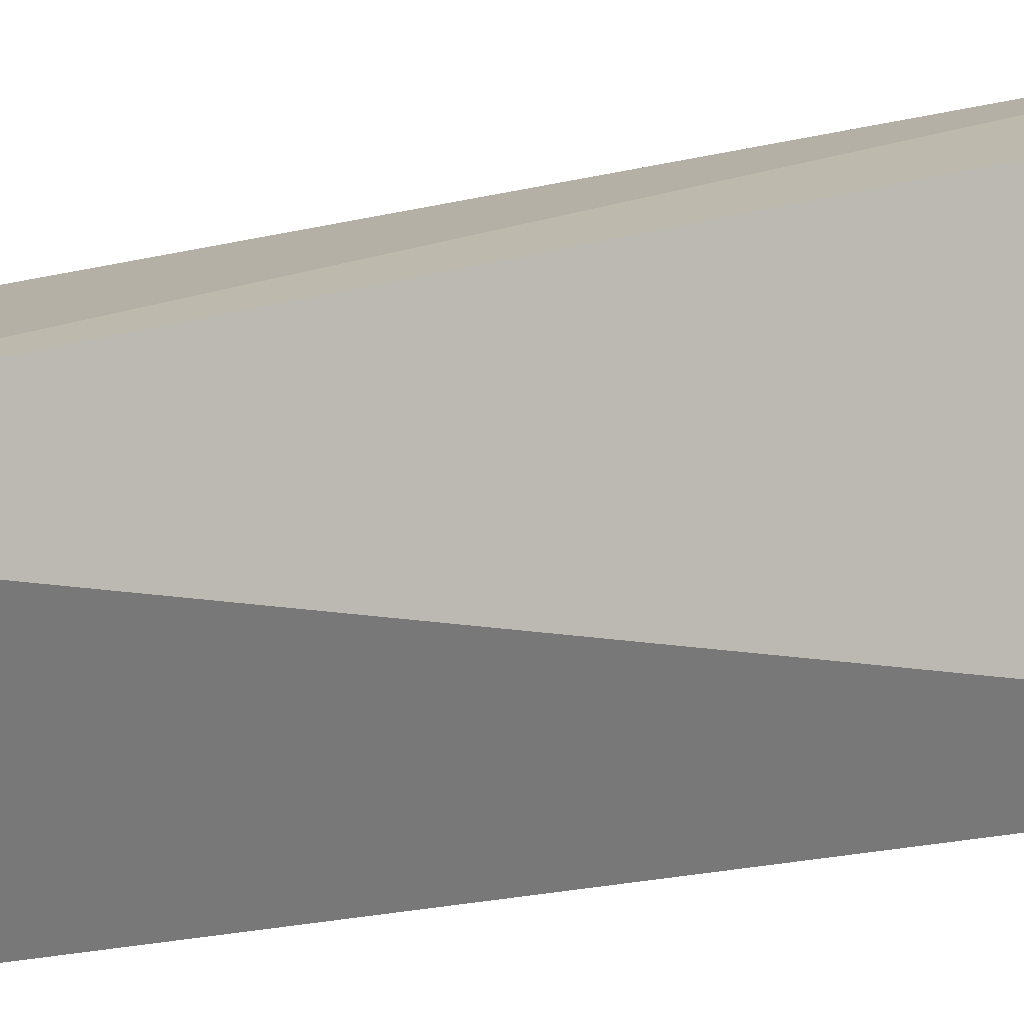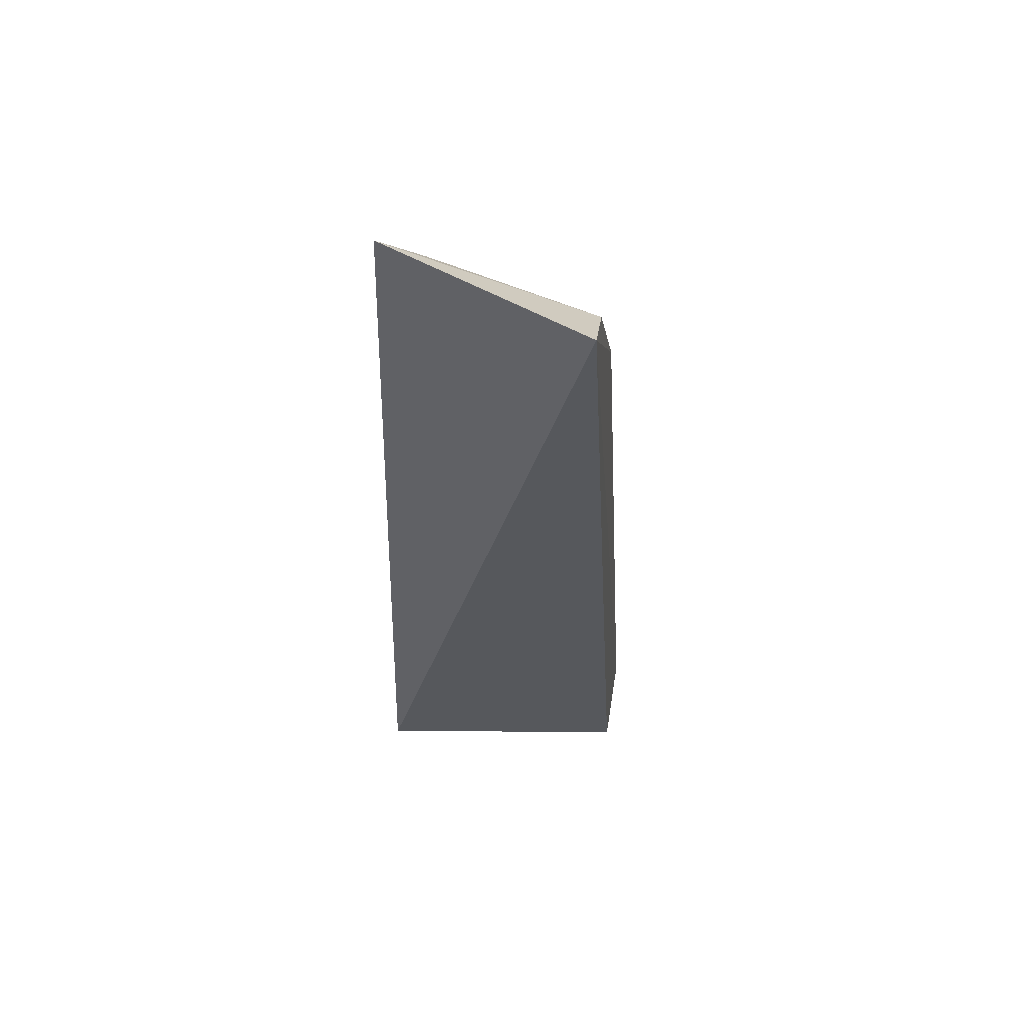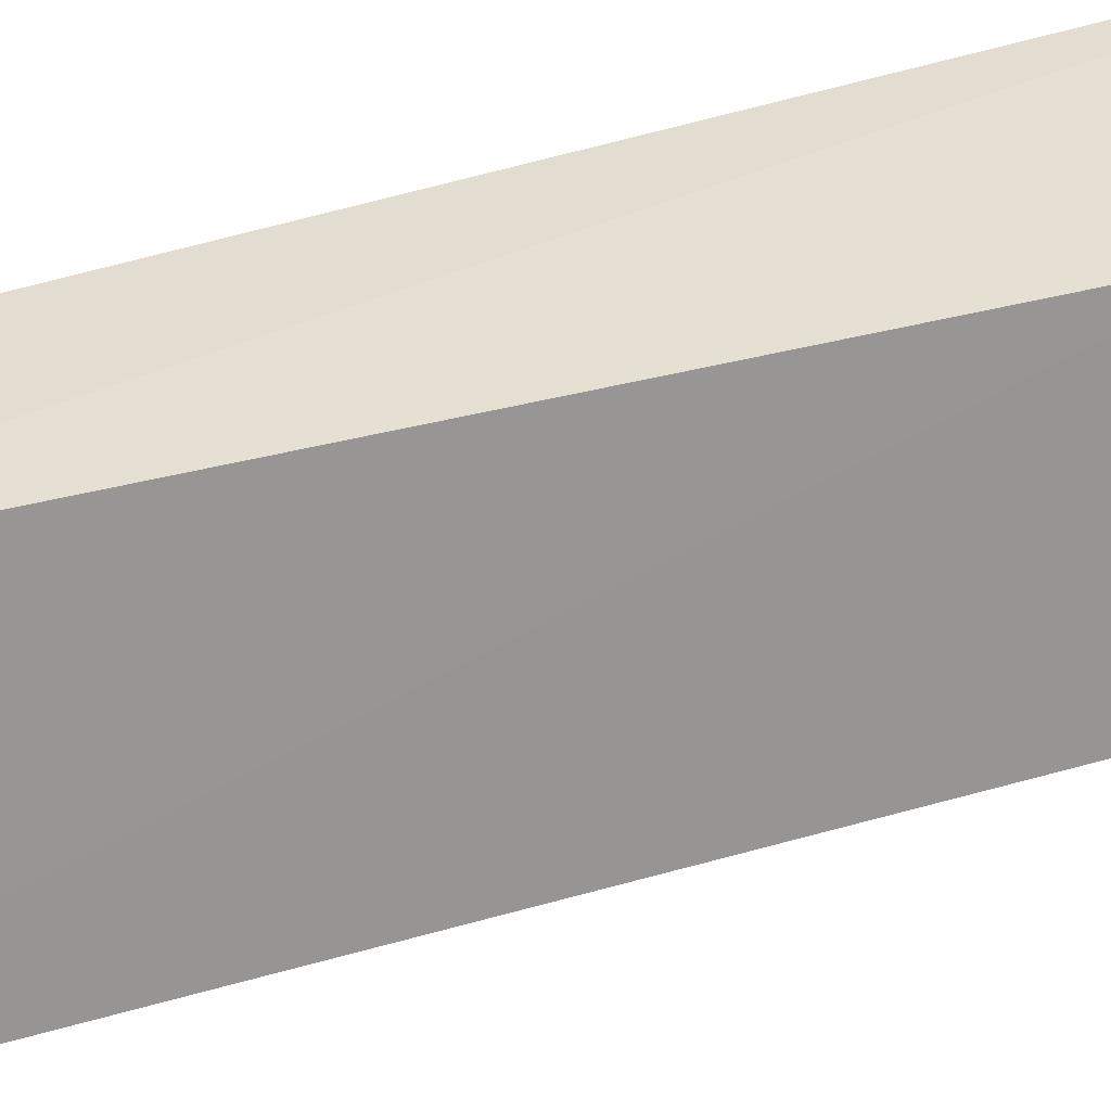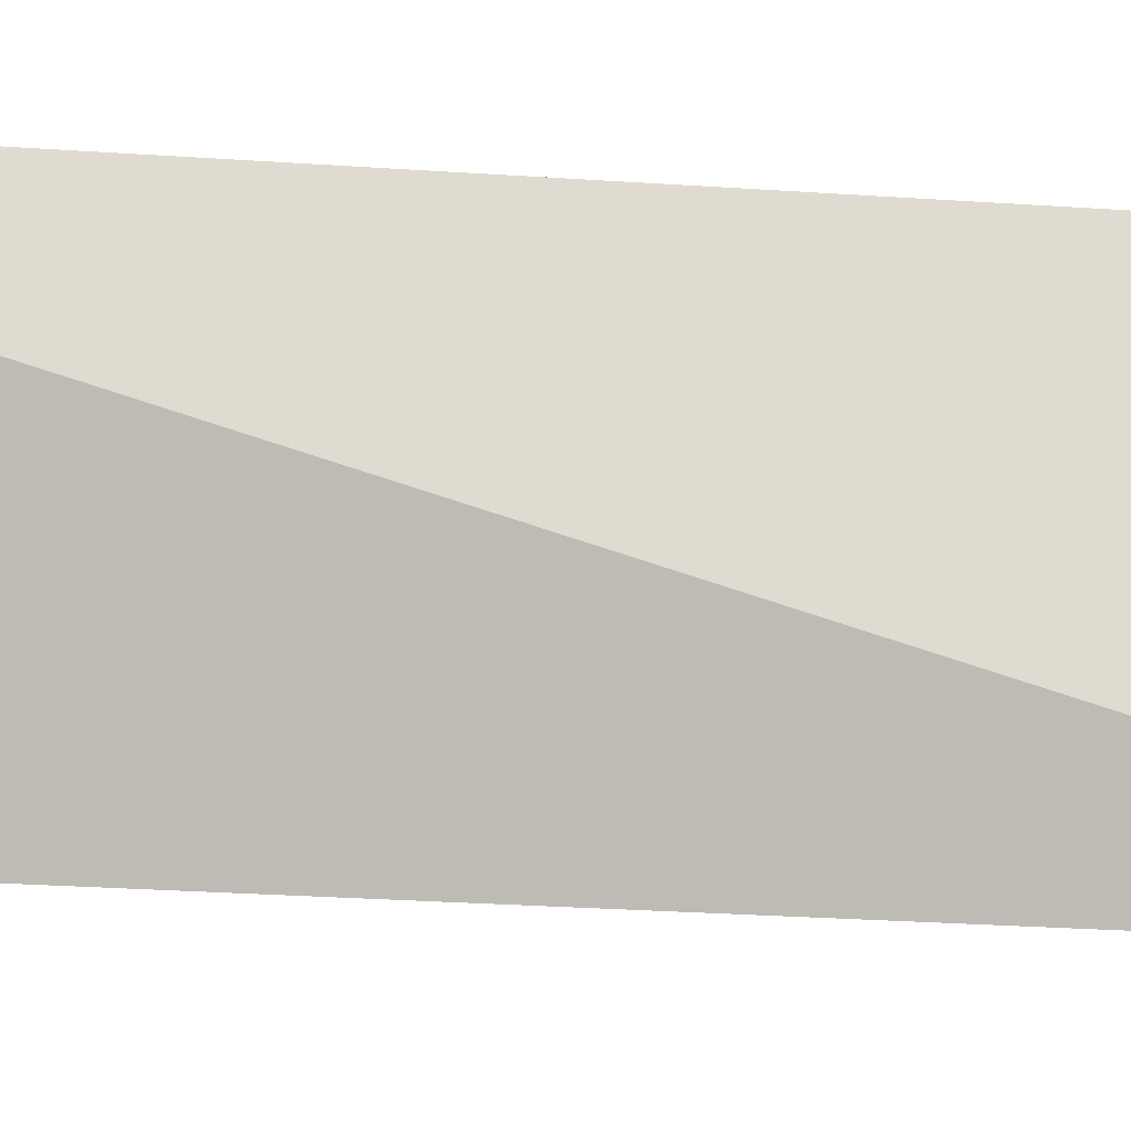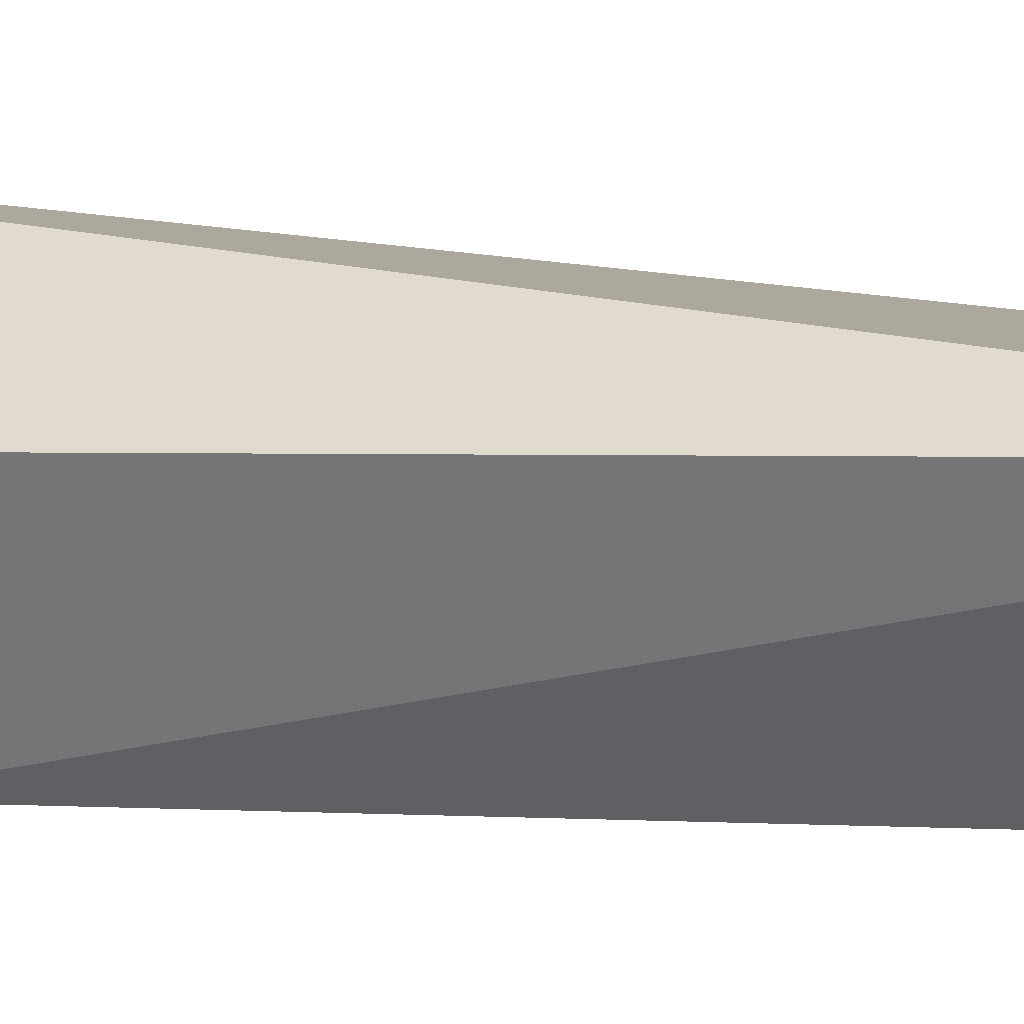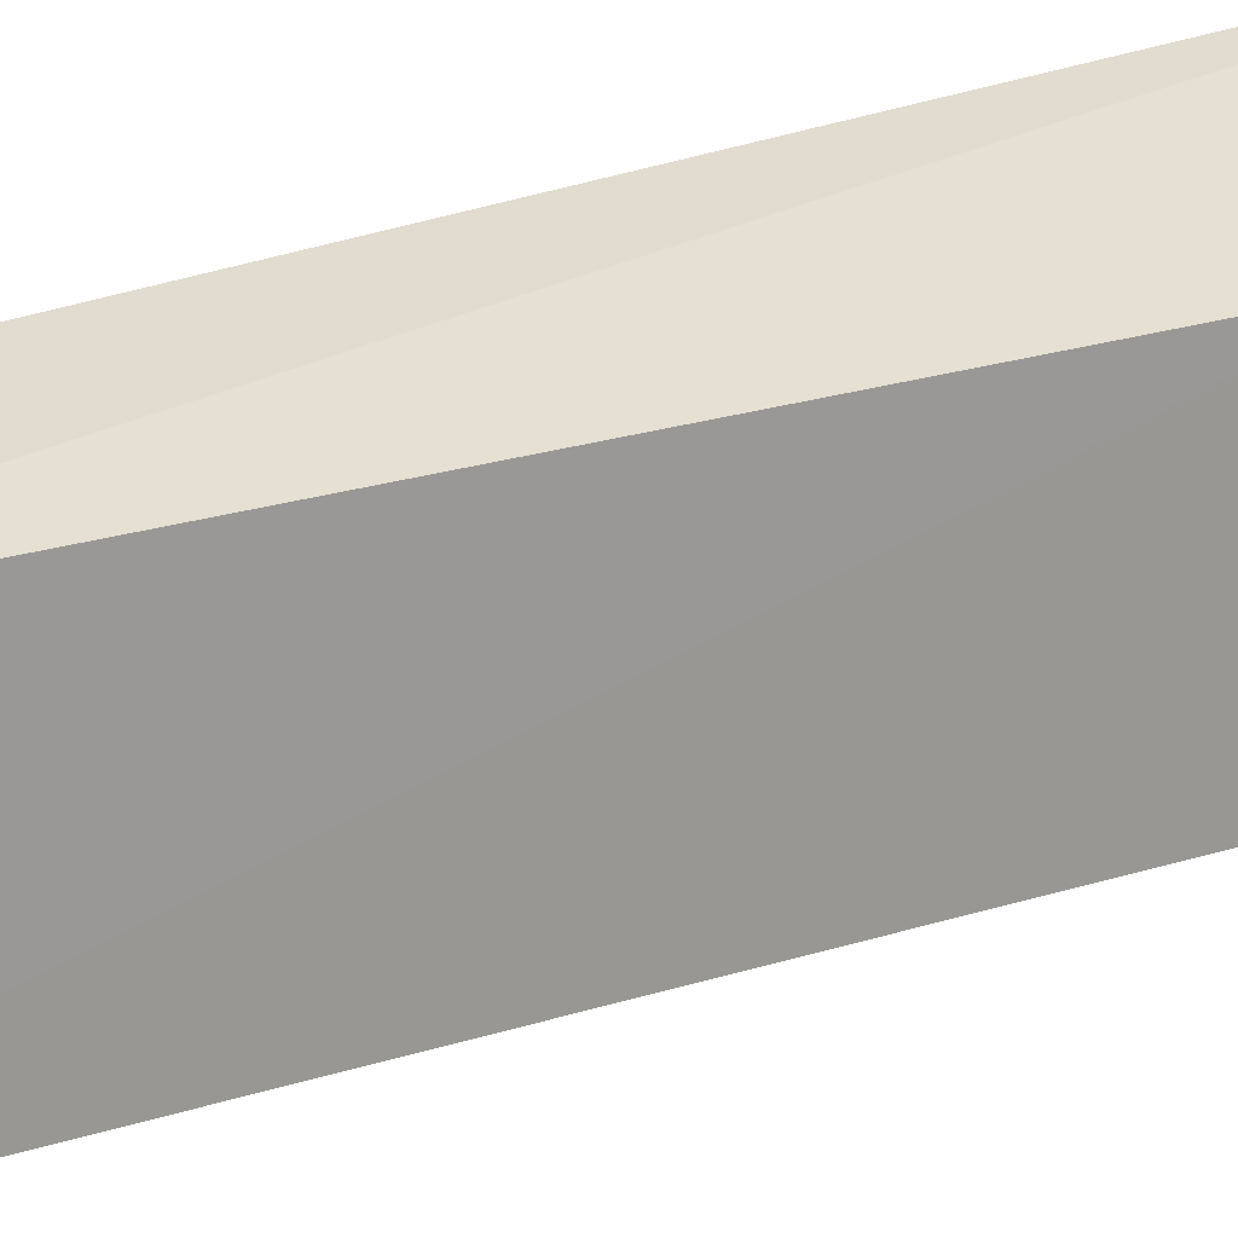
<metadata>
{"format":"obj","ext":"obj","renderer":"f3d","projection":"perspective","resolution":1024,"background":"white","views":[{"elev":24.3,"azim":-108.5,"up":"+Z"},{"elev":55.8,"azim":-70.6,"up":"+Y"},{"elev":27.1,"azim":62.7,"up":"+Z"},{"elev":-5.0,"azim":-110.0,"up":"+Z"},{"elev":-64.0,"azim":-90.0,"up":"+Z"},{"elev":26.3,"azim":62.6,"up":"+Z"}]}
</metadata>
<code>
v 0.09893 0.2259 -0.406
v 0.1168 0.2307 -0.4414
v 0.1084 0.3546 -0.4143
v 0.07876 0.3935 -0.4092
v 0.08271 0.2259 -0.4534
v 0.1143 0.2295 -0.4087
v 0.09412 0.2232 -0.4351
v 0.08428 0.3964 -0.4483
v 0.1106 0.3551 -0.4461
v 0.09223 0.383 -0.4122
v 0.09491 0.3833 -0.4441
f 5 1 4
f 6 3 4
f 6 4 1
f 6 2 3
f 7 5 2
f 7 1 5
f 7 6 1
f 7 2 6
f 8 5 4
f 9 3 2
f 9 2 5
f 9 5 8
f 10 8 4
f 10 4 3
f 11 9 8
f 11 8 10
f 11 10 3
f 11 3 9

</code>
